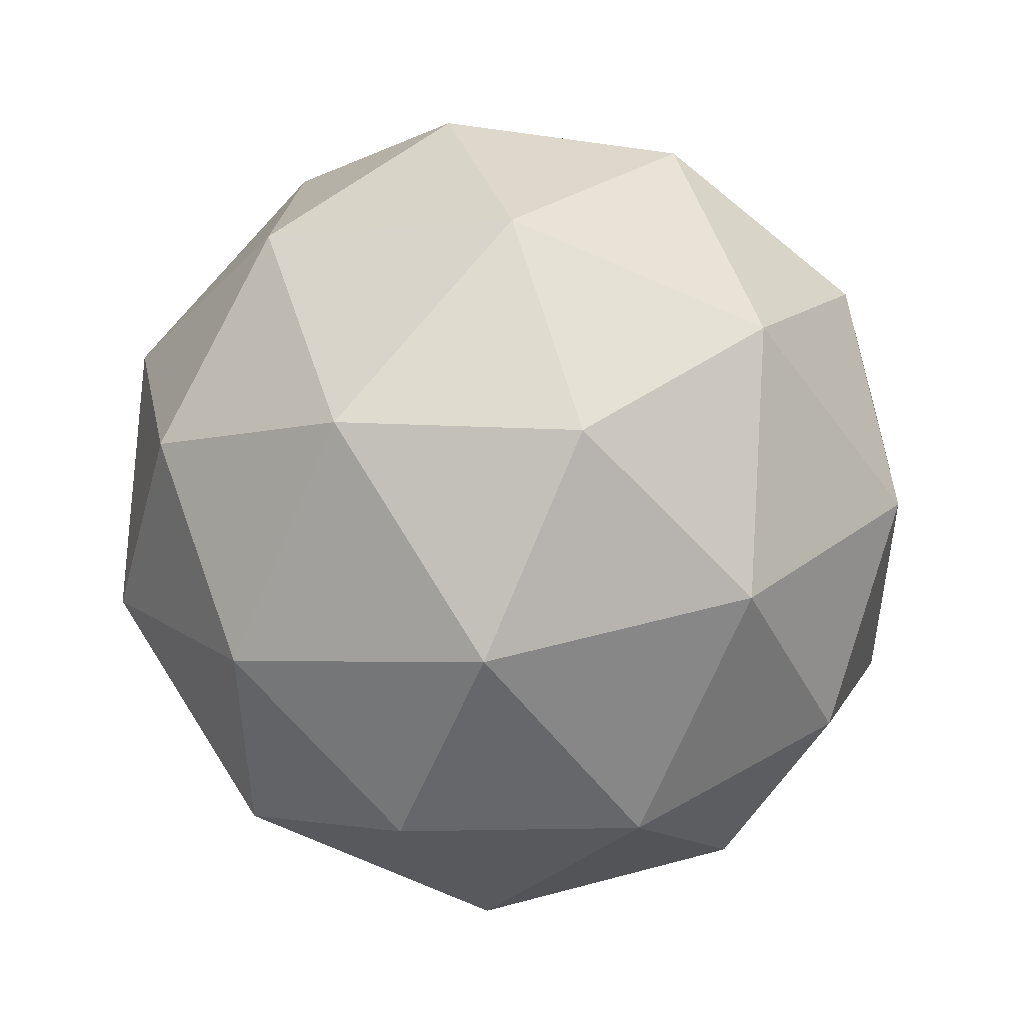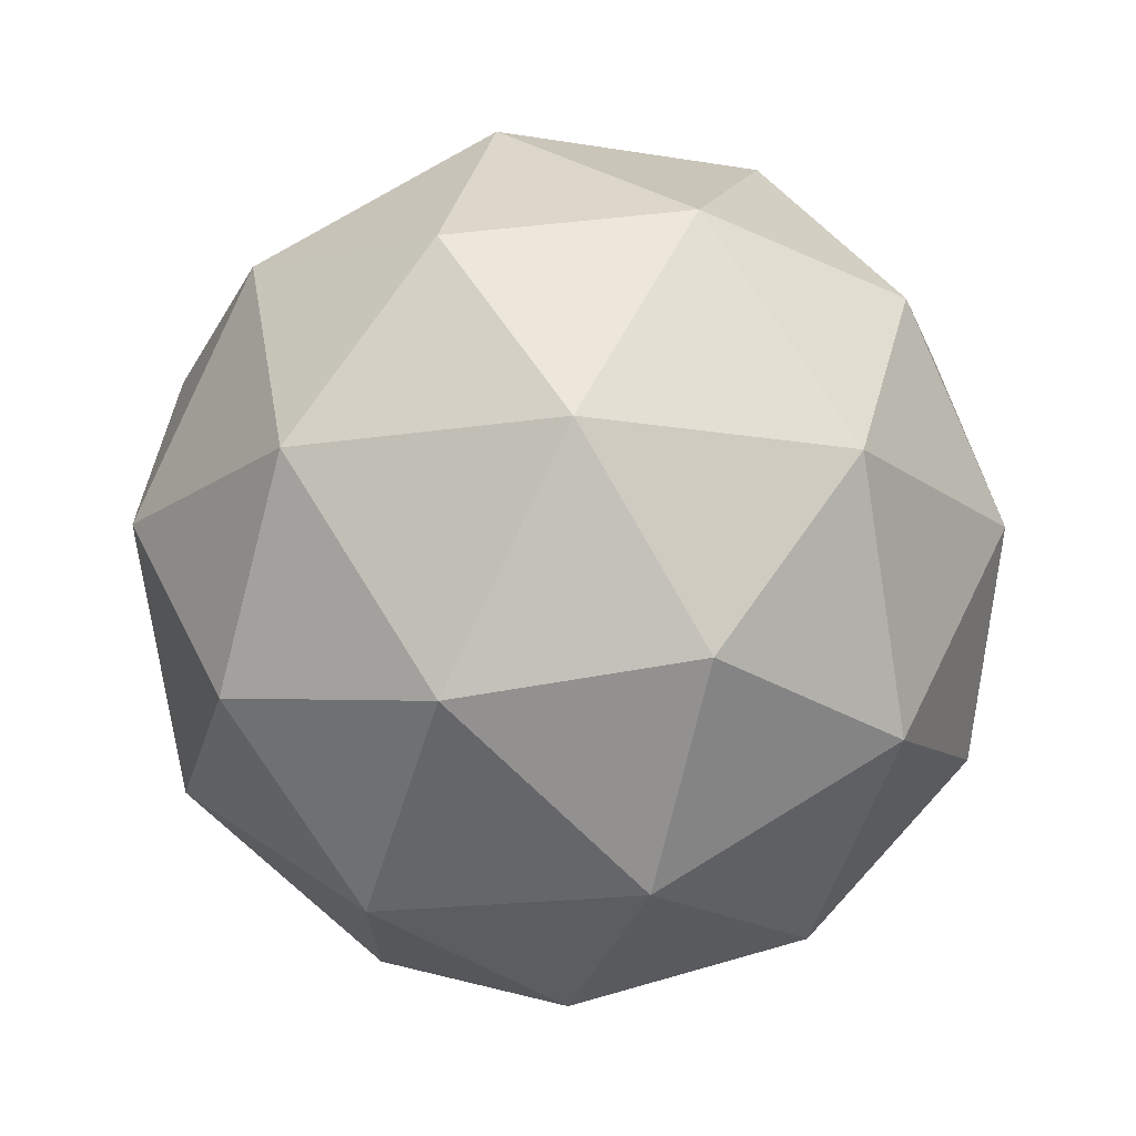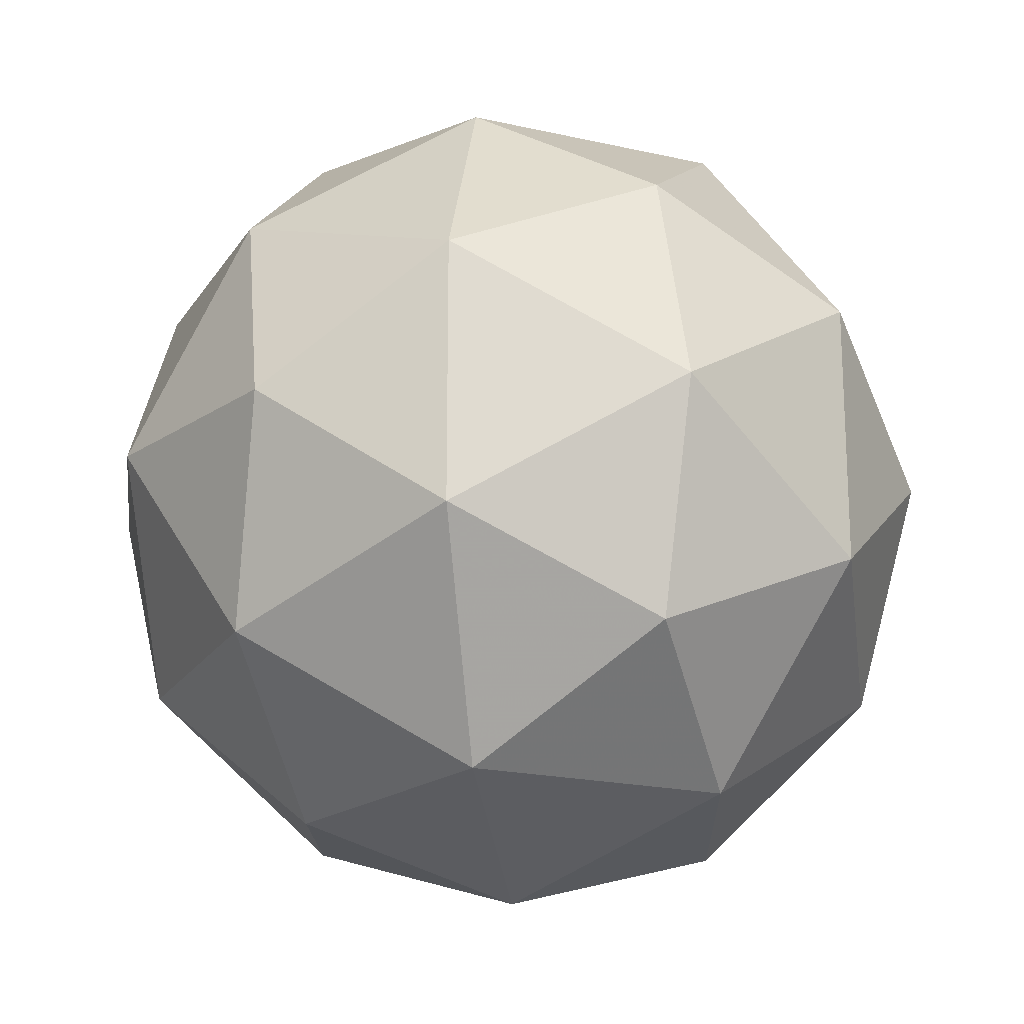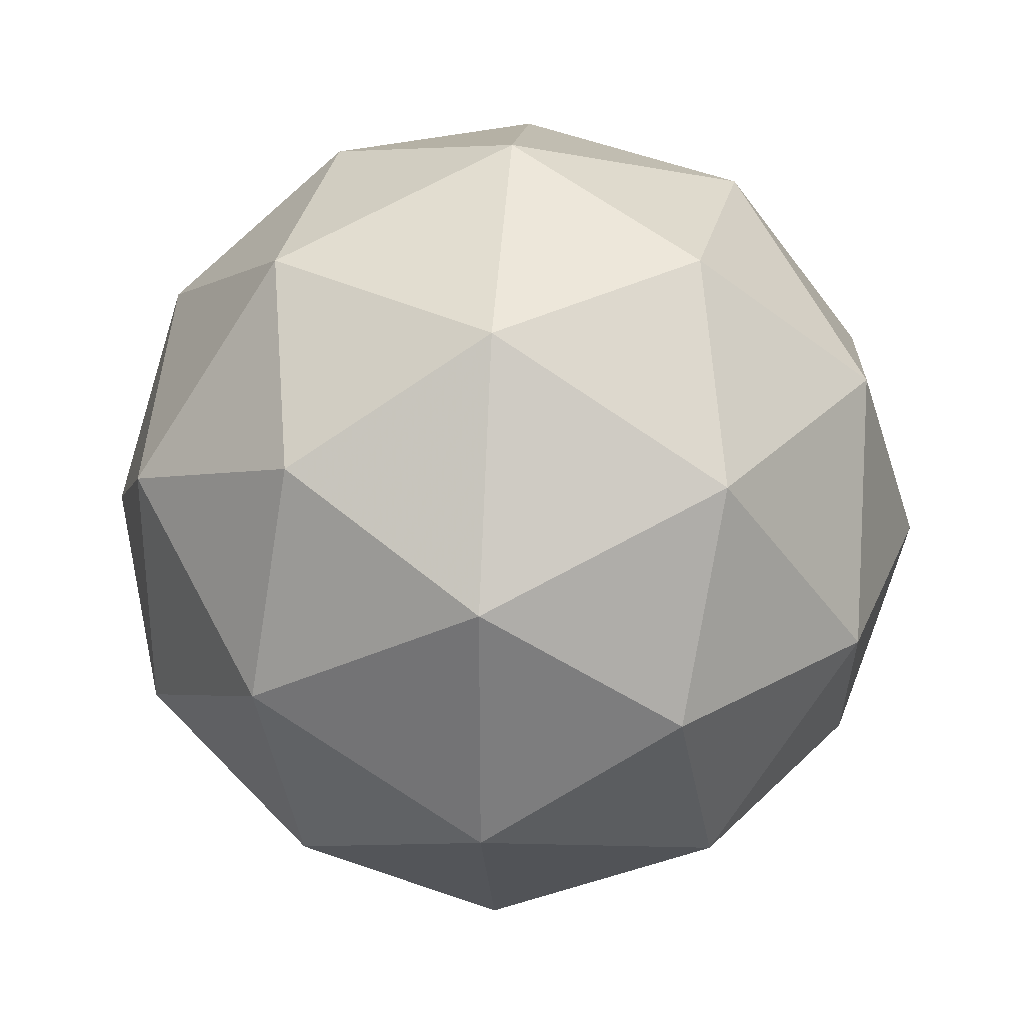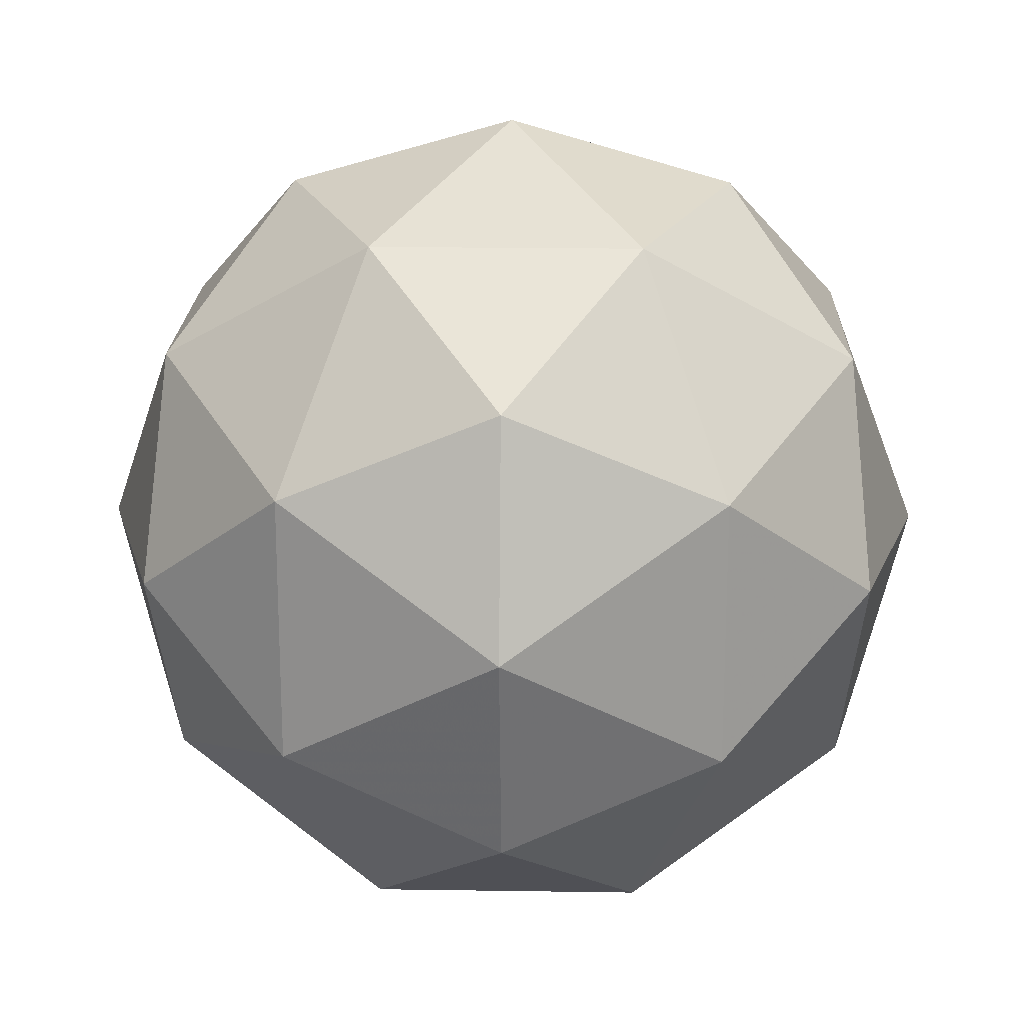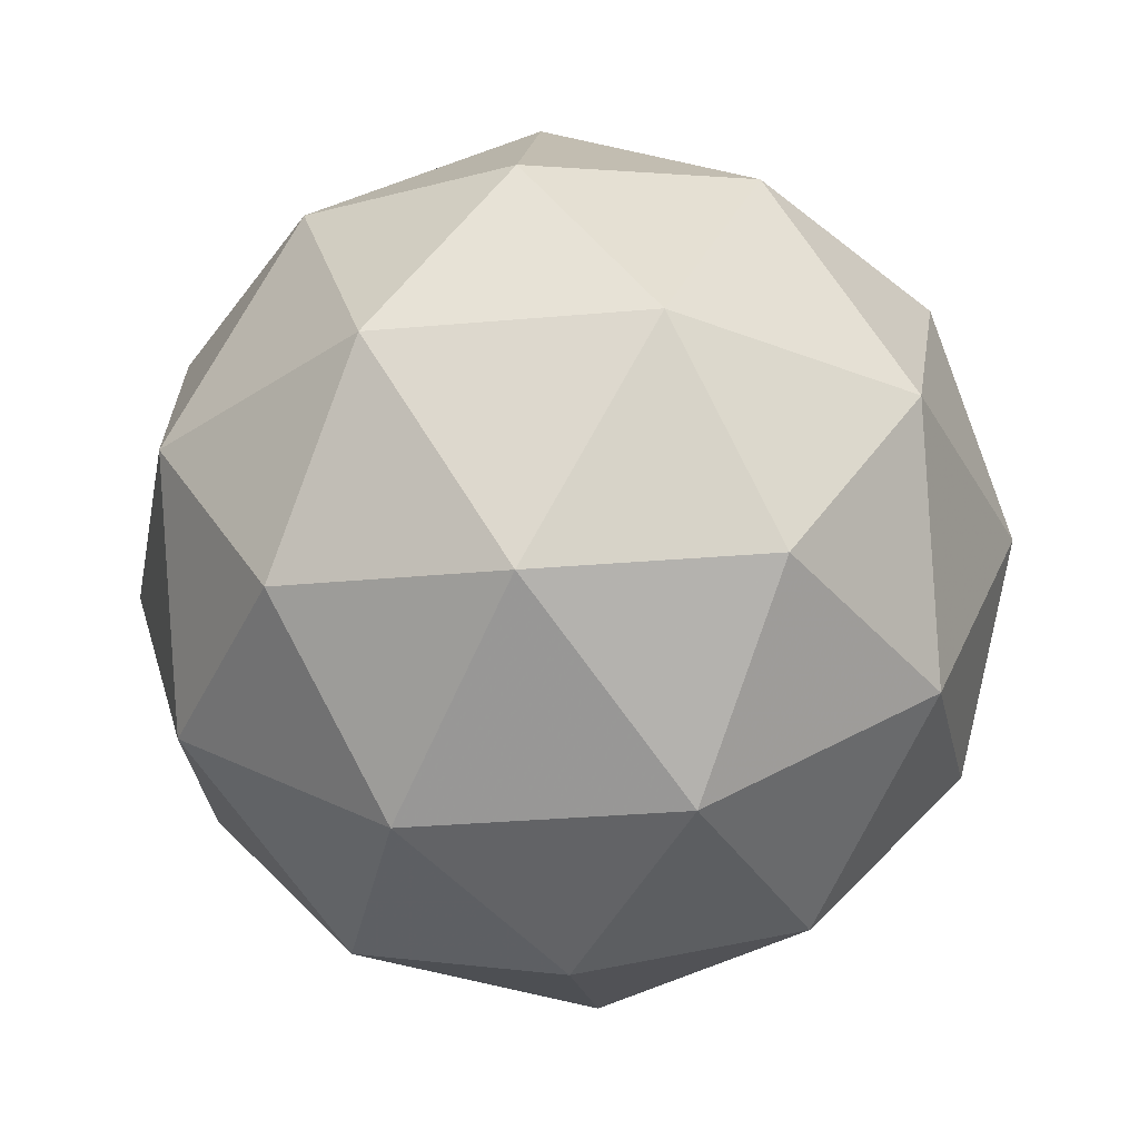
<metadata>
{"format":"obj","ext":"obj","renderer":"f3d","projection":"perspective","resolution":1024,"background":"white","views":[{"elev":49.1,"azim":-48.6,"up":"+Z"},{"elev":-17.3,"azim":-108.6,"up":"+Y"},{"elev":-19.6,"azim":35.1,"up":"+Z"},{"elev":31.1,"azim":-85.7,"up":"+Z"},{"elev":19.7,"azim":59.9,"up":"+Z"},{"elev":-31.9,"azim":-118.9,"up":"+Y"}]}
</metadata>
<code>
g IL1DL-i10-g23-s1624
v -8314 2870 -1078
v -8225 2901 -1013
v -8348 2901 -972.7
v -8162 2986 -967.3
v -8135 2970 -1078
v -8424 2901 -1078
v -8348 2901 -1183
v -8225 2901 -1143
v -8114 3080 -1013
v -8372 2986 -899.1
v -8259 2970 -907.8
v -8314 3080 -867.7
v -8502 2986 -1078
v -8458 2970 -972.7
v -8514 3080 -1013
v -8372 2986 -1256
v -8458 2970 -1183
v -8437 3080 -1248
v -8162 2986 -1188
v -8259 2970 -1248
v -8190 3080 -1248
v -8190 3080 -907.8
v -8437 3080 -907.8
v -8514 3080 -1143
v -8314 3080 -1288
v -8114 3080 -1143
v -8256 3174 -899.1
v -8169 3190 -972.7
v -8280 3259 -972.7
v -8466 3174 -967.3
v -8369 3190 -907.8
v -8403 3259 -1013
v -8466 3174 -1188
v -8492 3190 -1078
v -8403 3259 -1143
v -8256 3174 -1256
v -8369 3190 -1248
v -8280 3259 -1183
v -8126 3174 -1078
v -8169 3190 -1183
v -8203 3259 -1078
v -8314 3290 -1078
f 1 2 3
f 4 2 5
f 1 3 6
f 1 6 7
f 1 7 8
f 4 5 9
f 10 11 12
f 13 14 15
f 16 17 18
f 19 20 21
f 4 9 22
f 10 12 23
f 13 15 24
f 16 18 25
f 19 21 26
f 27 28 29
f 30 31 32
f 33 34 35
f 36 37 38
f 39 40 41
f 41 38 42
f 41 40 38
f 40 36 38
f 38 35 42
f 38 37 35
f 37 33 35
f 35 32 42
f 35 34 32
f 34 30 32
f 32 29 42
f 32 31 29
f 31 27 29
f 29 41 42
f 29 28 41
f 28 39 41
f 26 40 39
f 26 21 40
f 21 36 40
f 25 37 36
f 25 18 37
f 18 33 37
f 24 34 33
f 24 15 34
f 15 30 34
f 23 31 30
f 23 12 31
f 12 27 31
f 22 28 27
f 22 9 28
f 9 39 28
f 21 25 36
f 21 20 25
f 20 16 25
f 18 24 33
f 18 17 24
f 17 13 24
f 15 23 30
f 15 14 23
f 14 10 23
f 12 22 27
f 12 11 22
f 11 4 22
f 9 26 39
f 9 5 26
f 5 19 26
f 8 20 19
f 8 7 20
f 7 16 20
f 7 17 16
f 7 6 17
f 6 13 17
f 6 14 13
f 6 3 14
f 3 10 14
f 5 8 19
f 5 2 8
f 2 1 8
f 3 11 10
f 3 2 11
f 2 4 11
f 2 4 11

</code>
